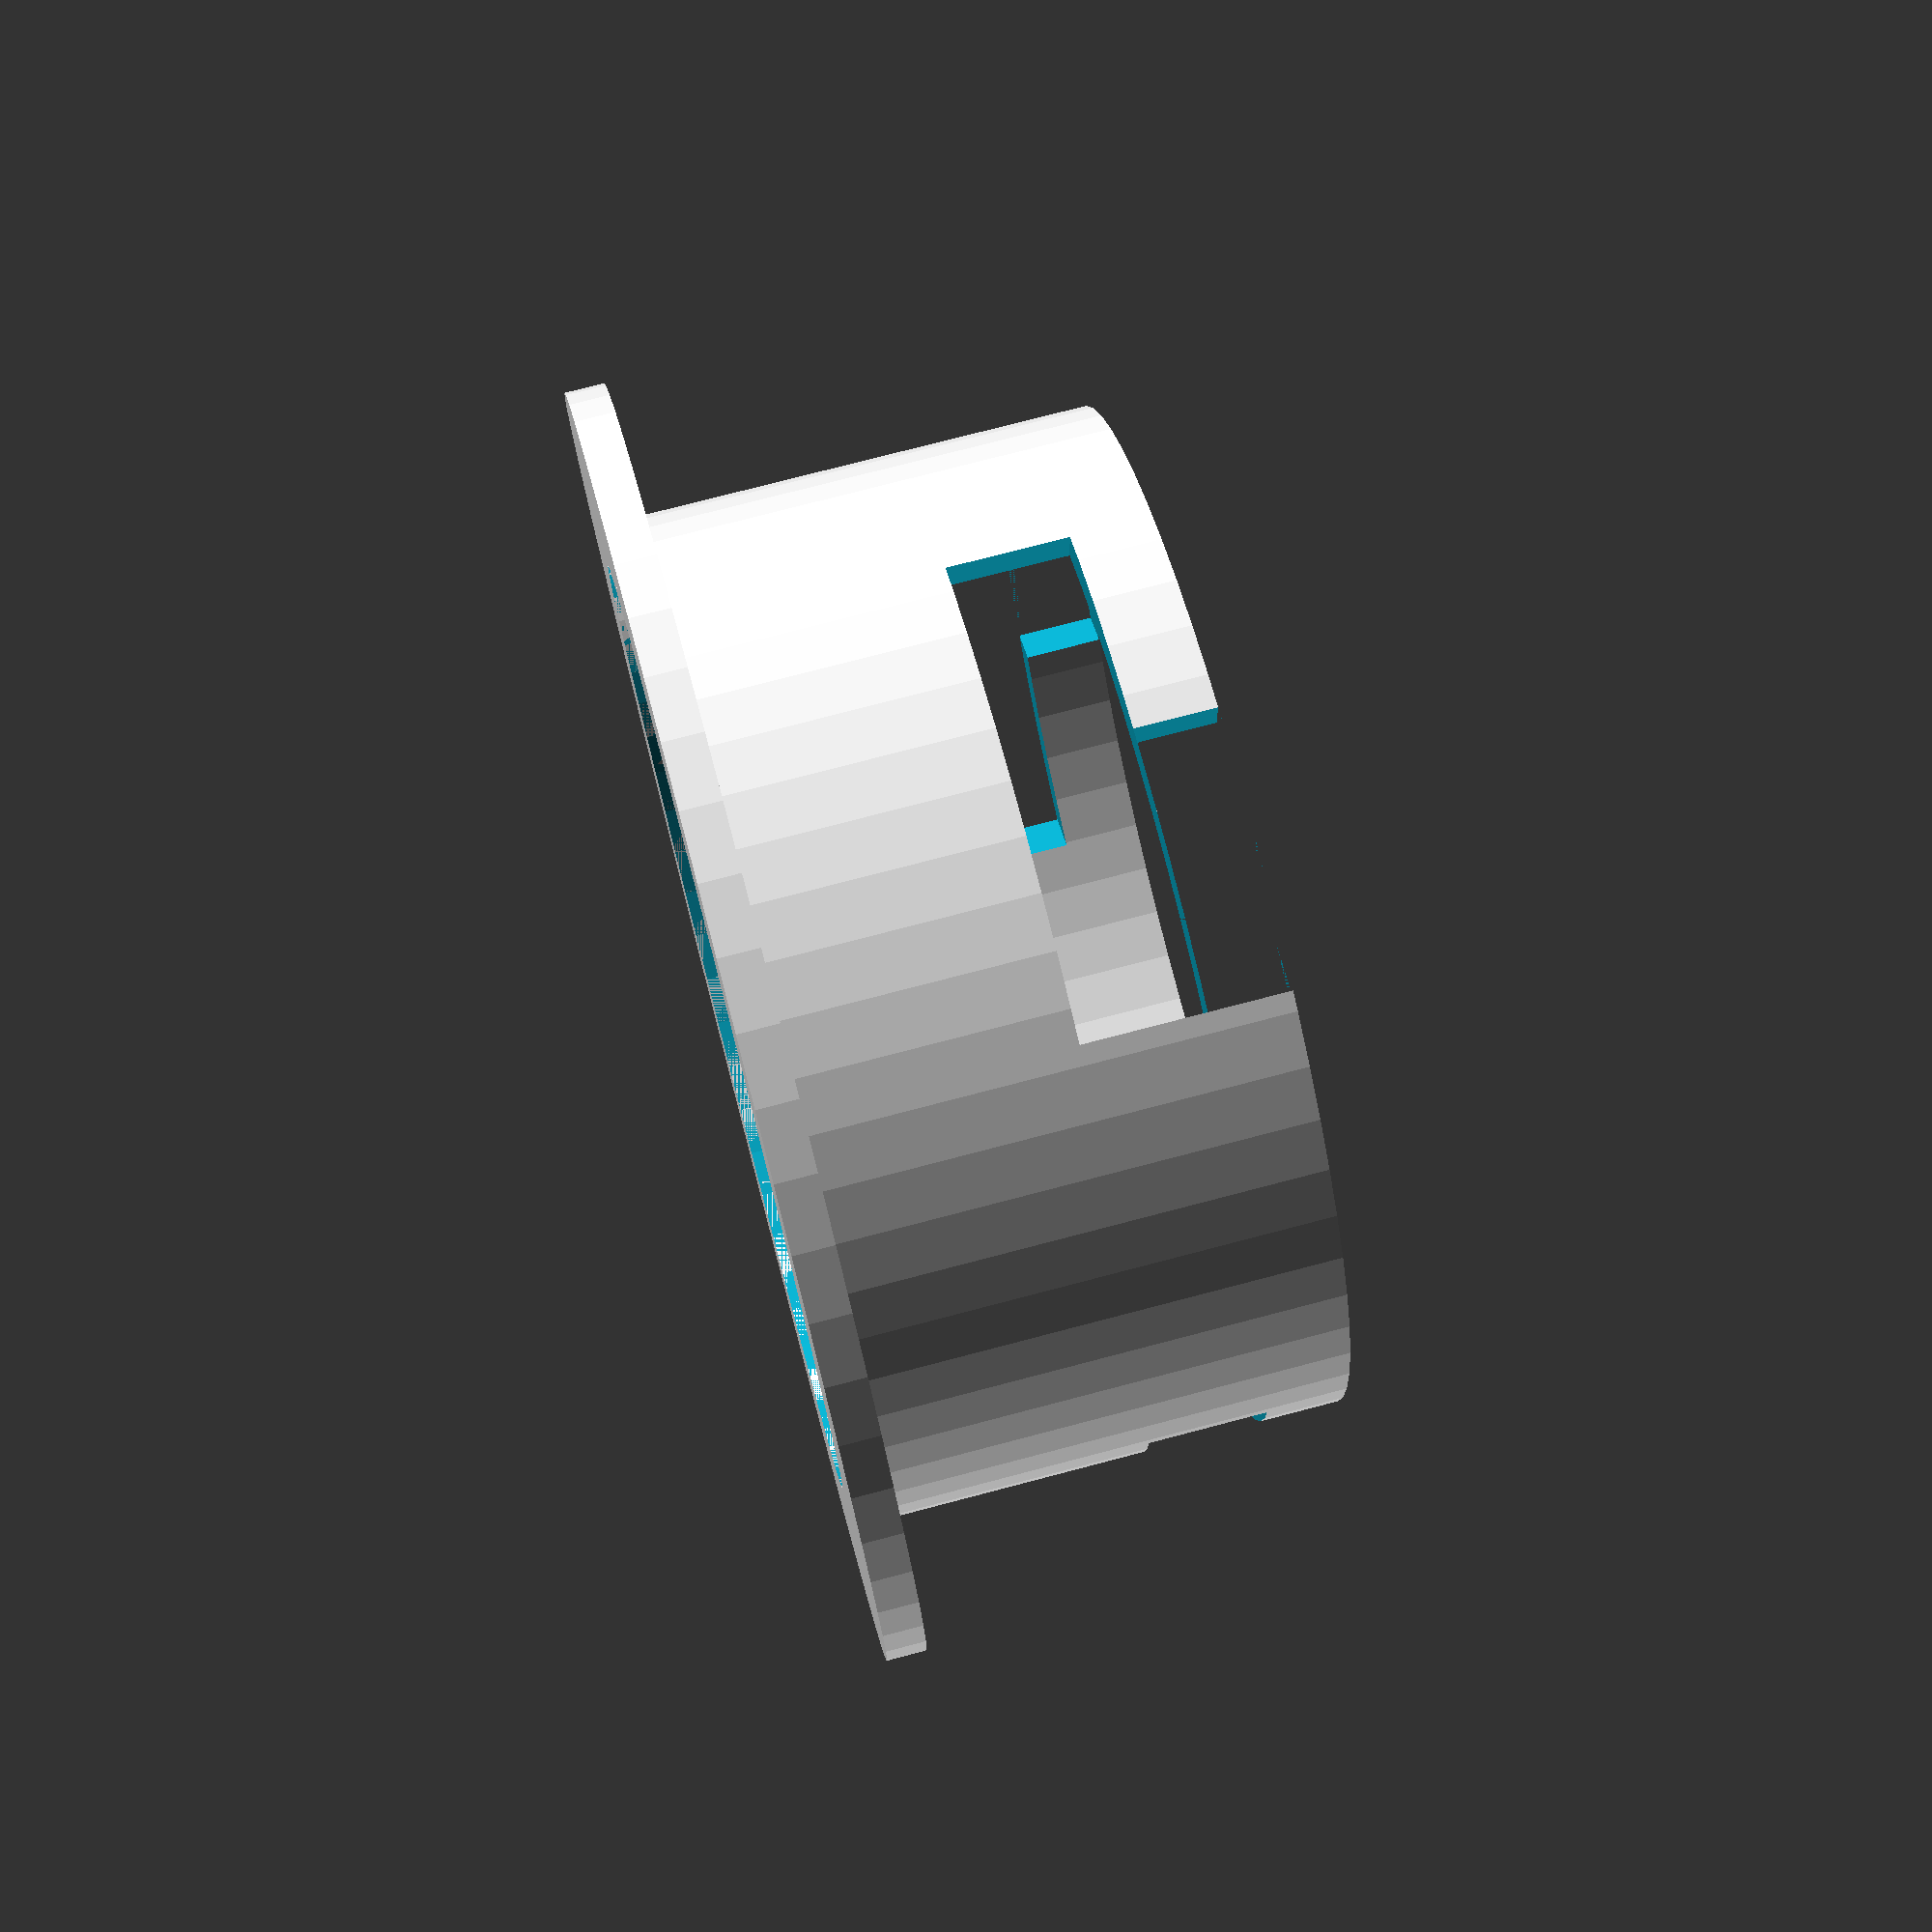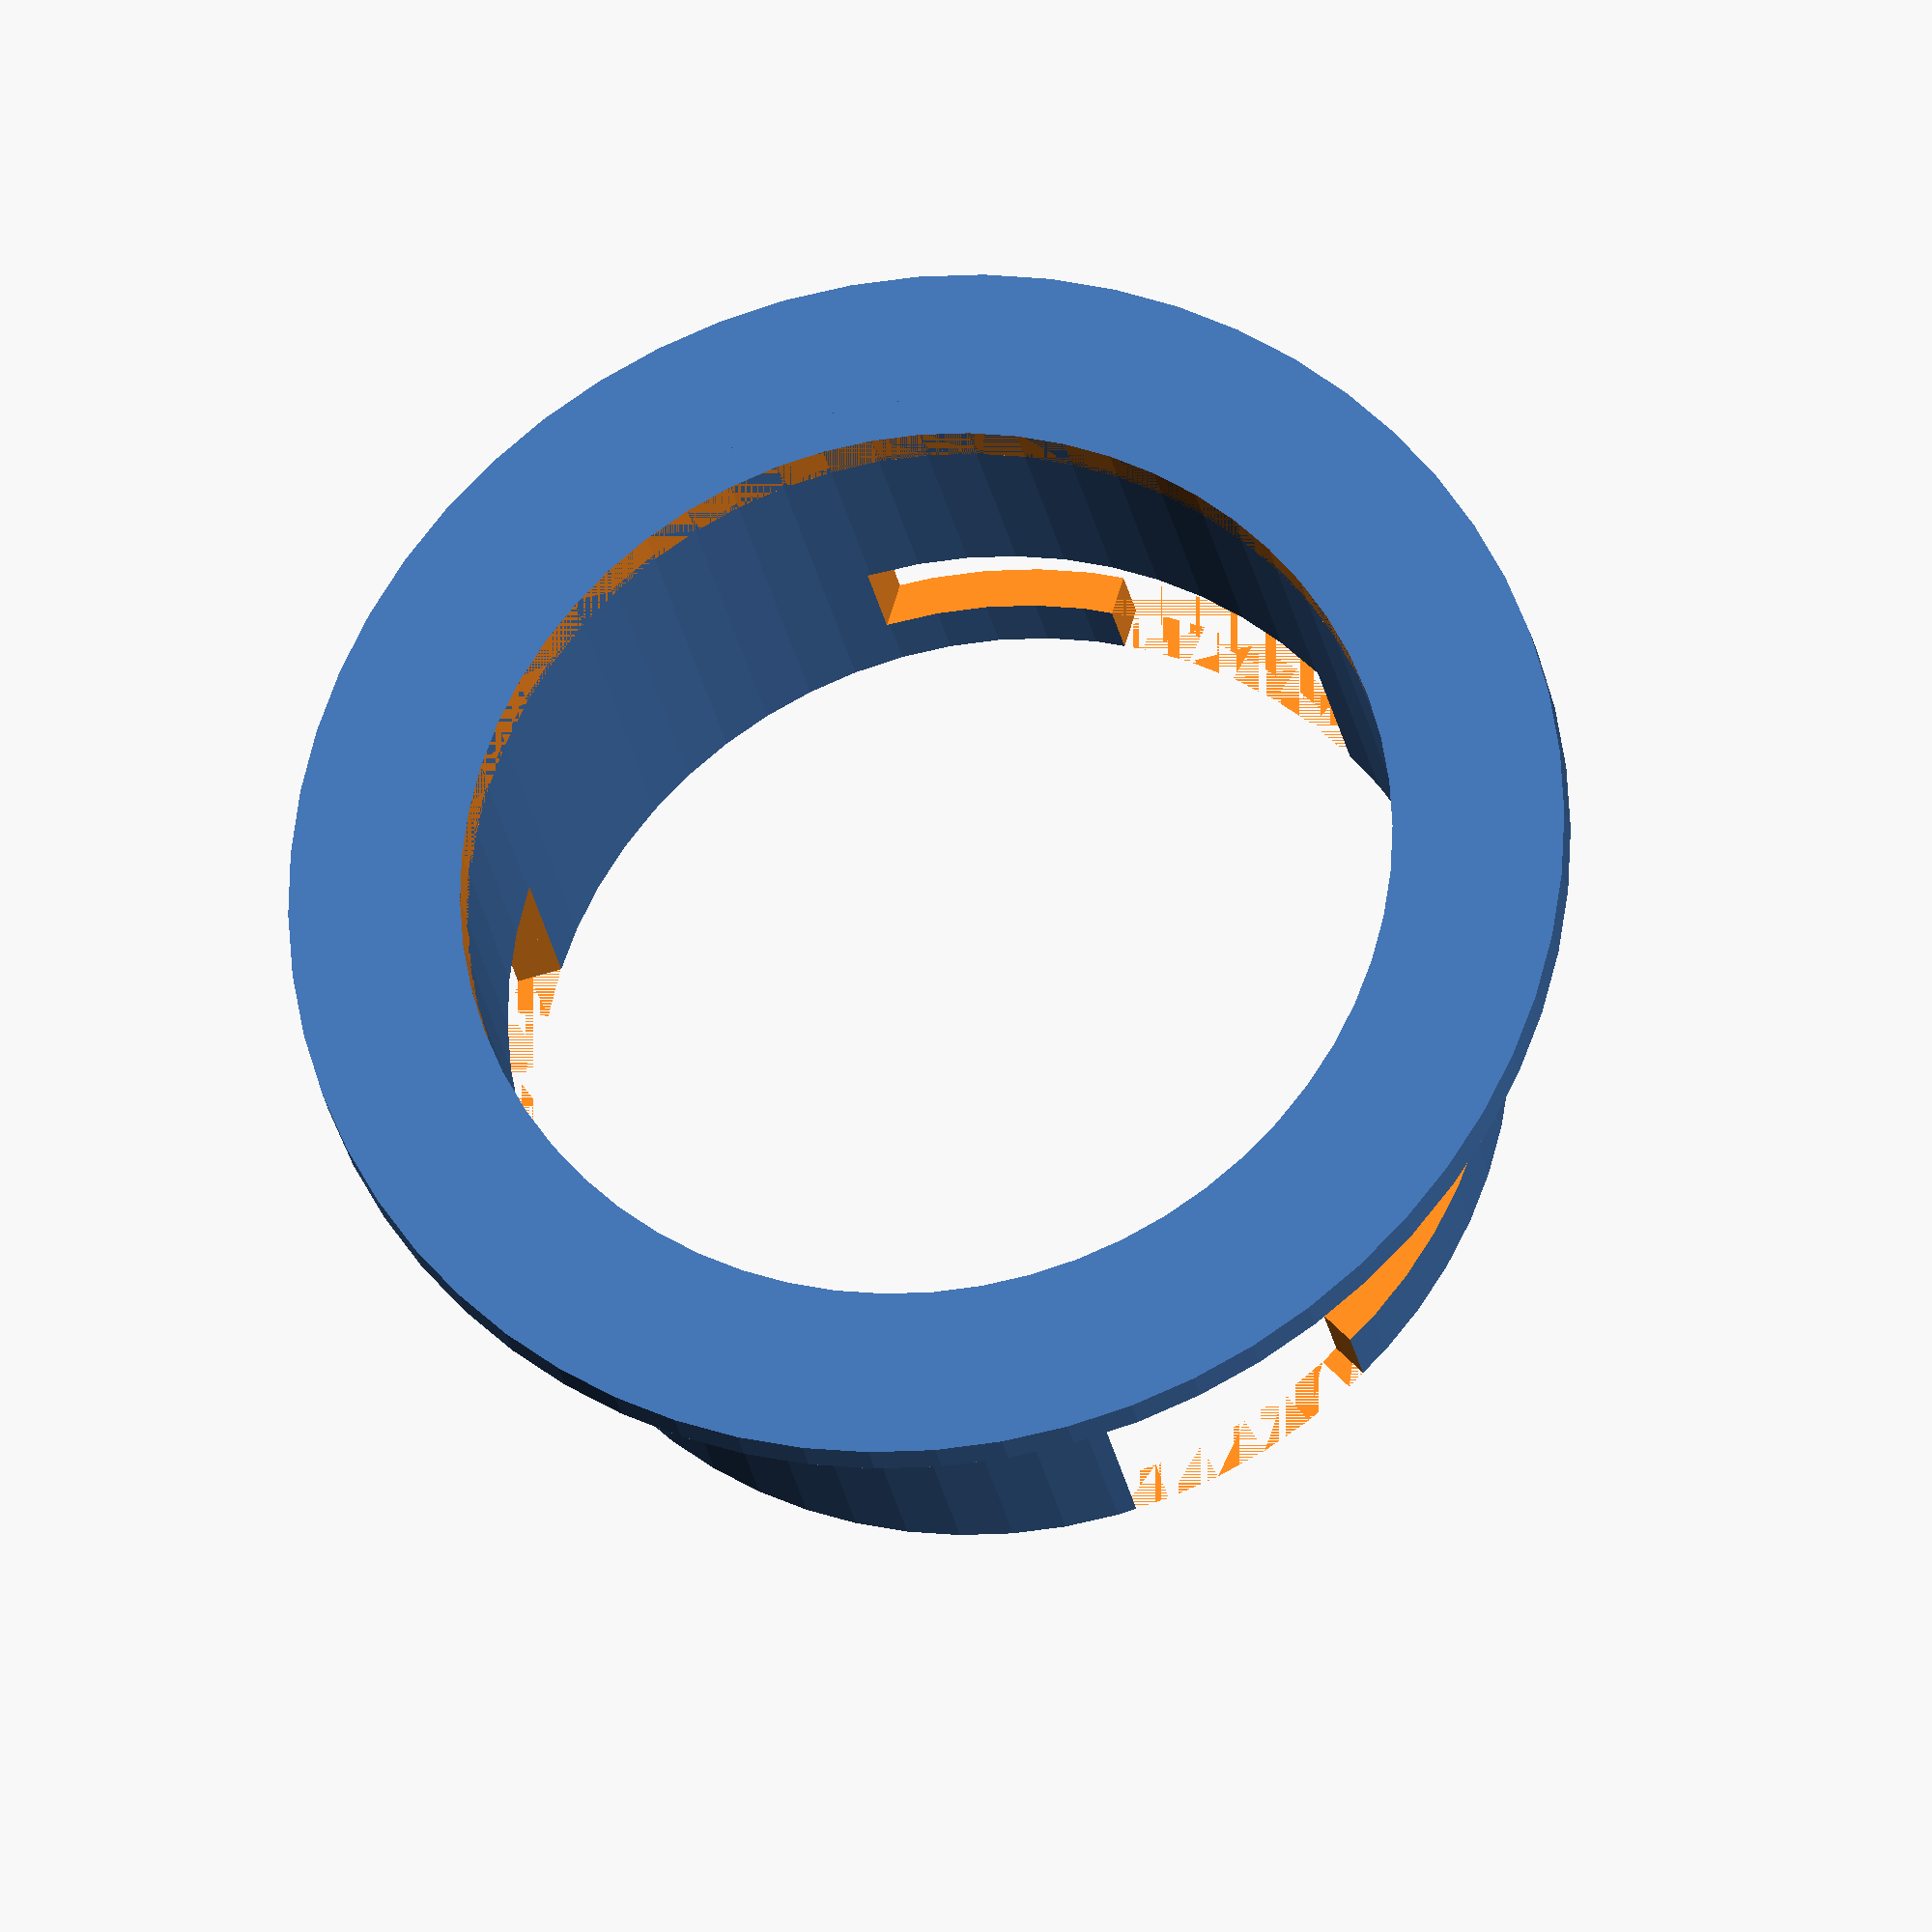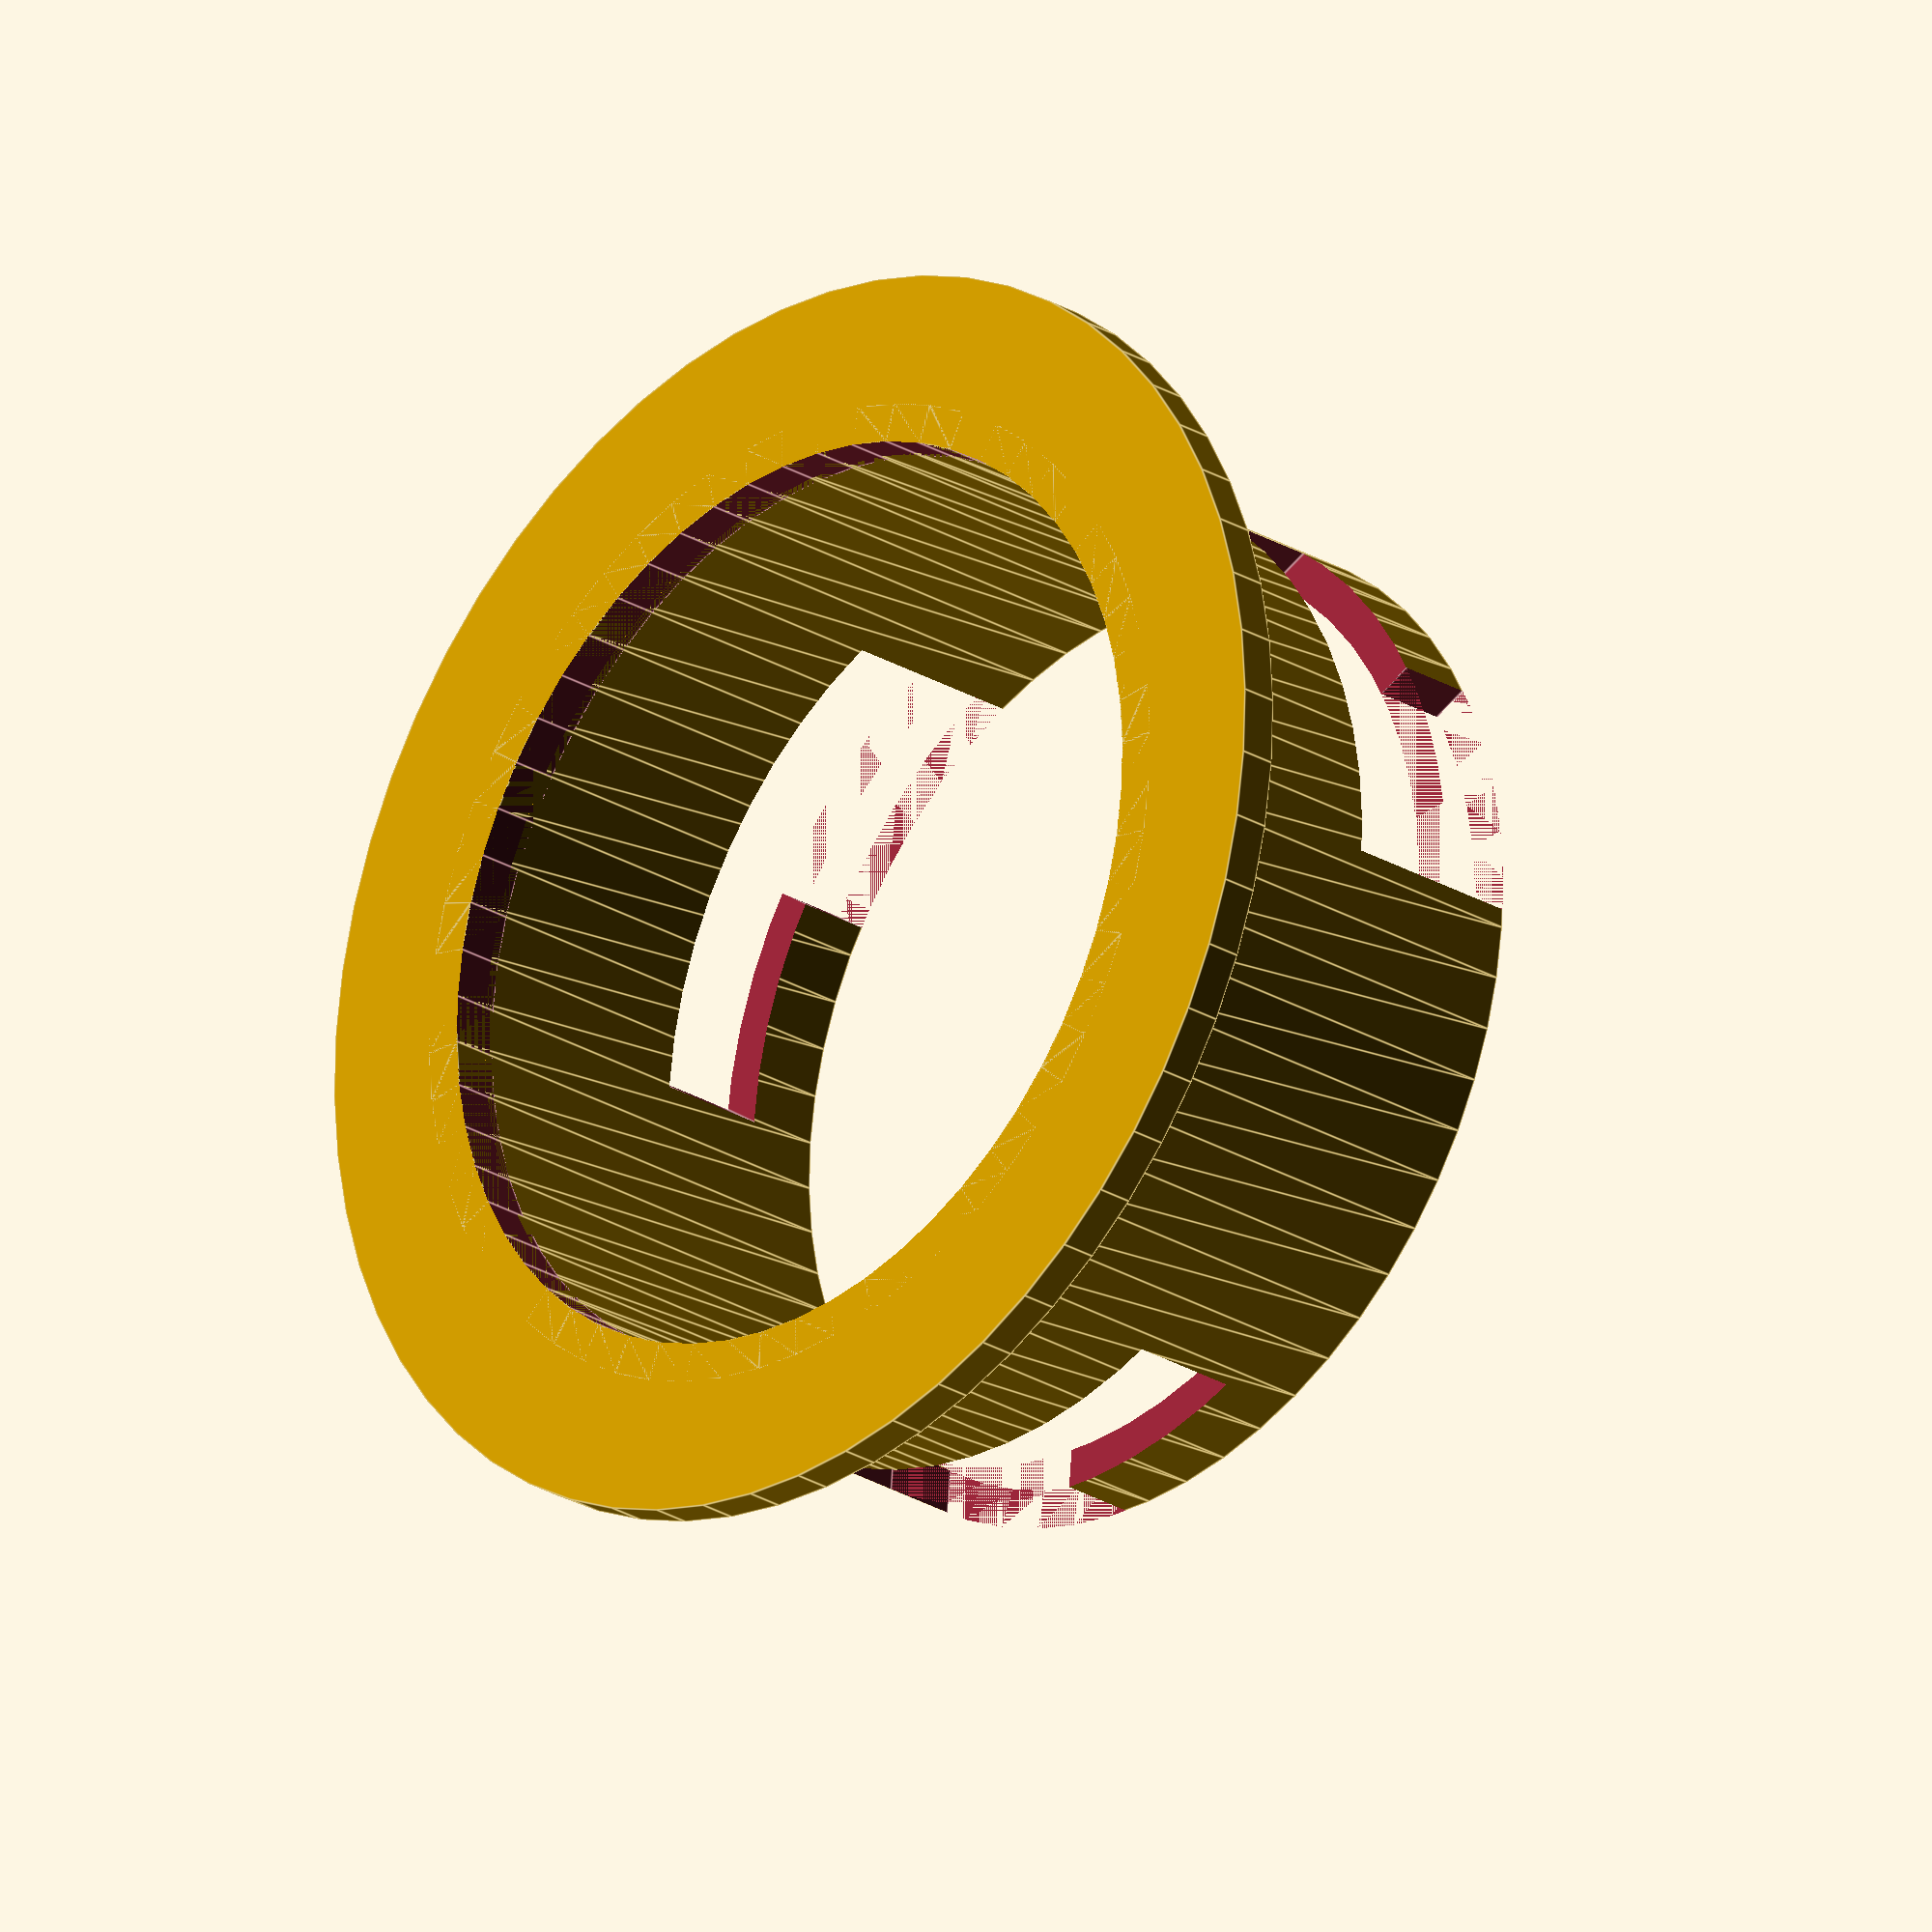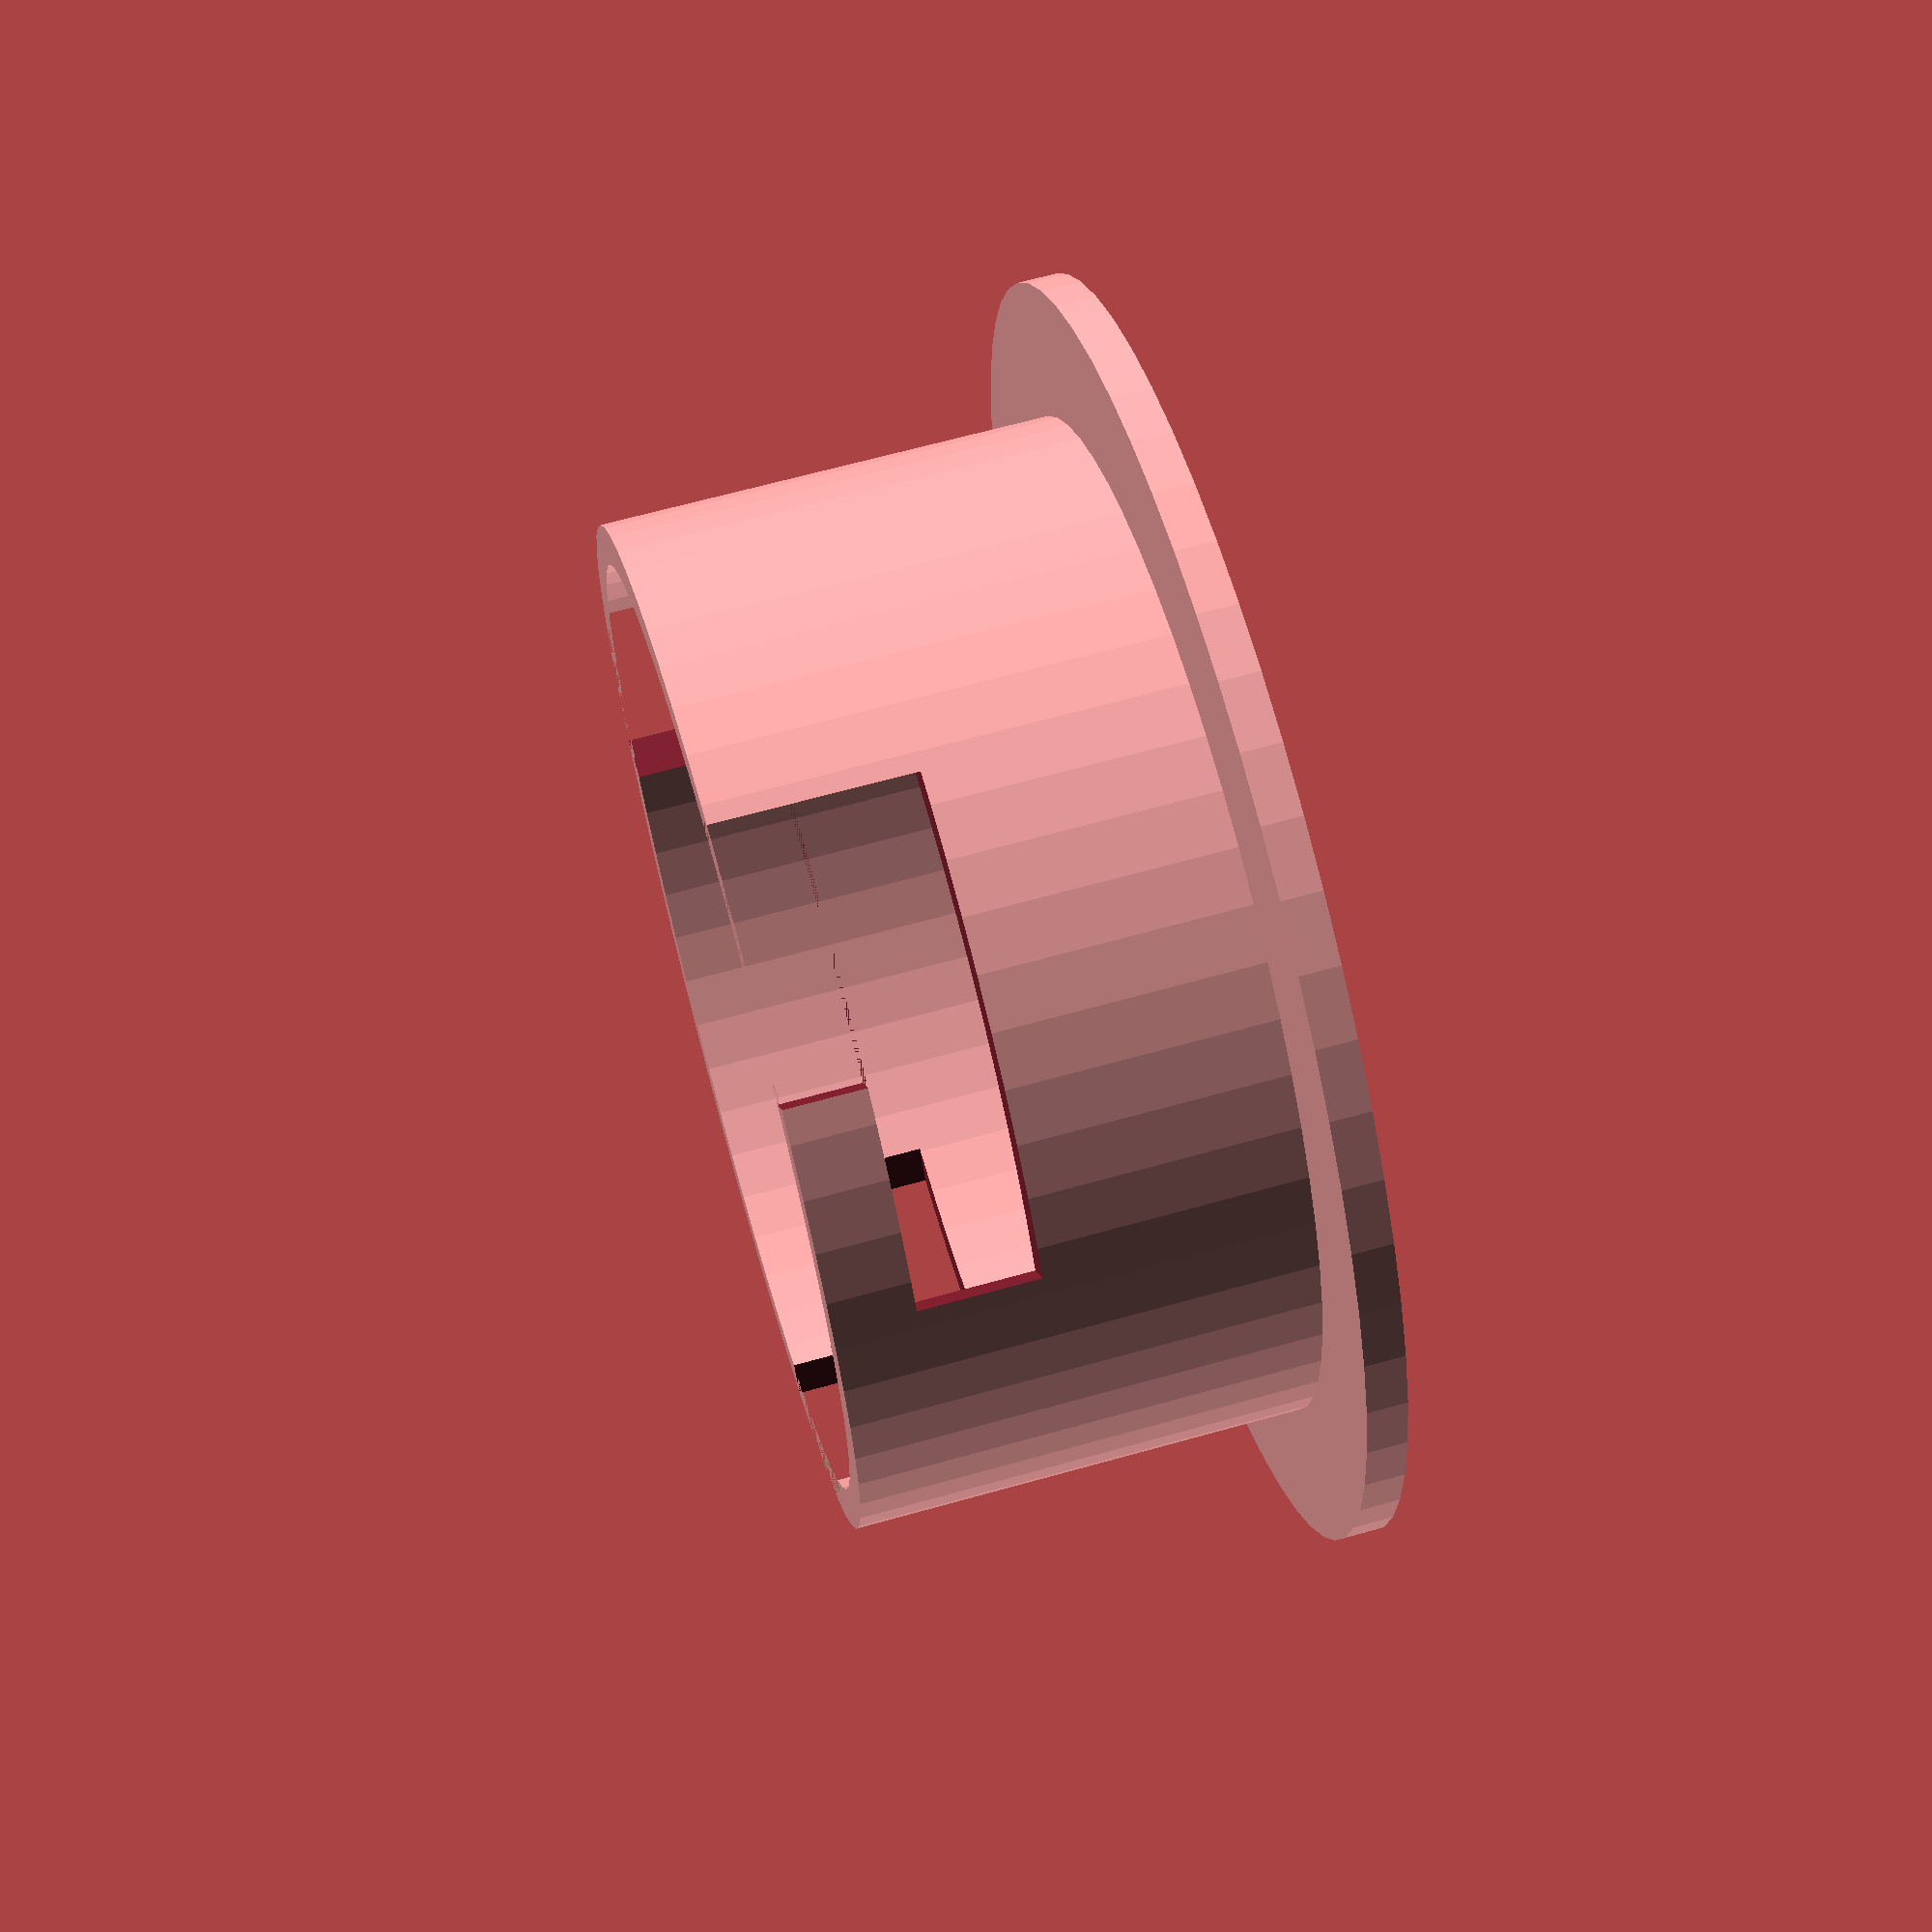
<openscad>
$fn = 60;
bushshell = 2;
bushheight = 25;
bushdiam = 47.5 ;
ringdiam = 65;
holediam = 47.5;
ringthk = 2 ;
primwd = 13 ;
primht = 4 ;
secwd = 24 ;
secht = 6;
module mainpart(bushdiam,bushshell,bushheight,ringthk,ringdiam,holediam) {
rotate_extrude(convexity = 10) translate([bushdiam/2,0,0]) square([bushshell,bushheight],0) ;  
difference () {
    cylinder(ringthk,ringdiam/2,ringdiam/2);
    translate([0,0,-.5]) 
    cylinder(ringthk+1,holediam/2,holediam/2);} 
}
module knockout(primwd,bushheight,primht,secwd,secht) {
    translate([0,-primwd/2,bushheight-primht]) 
        cube (size = [bushdiam/2+primwd,primwd,primht],center = false);
    translate([0,-secwd+primwd/2,bushheight-primht-secht]) 
        cube (size = [bushdiam/2+secwd/2,secwd,secht], center = false);  }
difference() {
mainpart(bushdiam,bushshell,bushheight,ringthk,ringdiam,holediam);        
translate([0,secwd/2-primwd/2,0])
        knockout(primwd,bushheight,primht,secwd,secht);
rotate([0,0,120]) translate([0,secwd/2-primwd/2,0])
        knockout(primwd,bushheight,primht,secwd,secht);
rotate([0,0,-120]) translate([0,secwd/2-primwd/2,0])
        knockout(primwd,bushheight,primht,secwd,secht); }
        
</openscad>
<views>
elev=284.4 azim=33.3 roll=255.3 proj=p view=wireframe
elev=24.7 azim=12.8 roll=189.2 proj=o view=wireframe
elev=204.8 azim=265.1 roll=314.8 proj=o view=edges
elev=114.3 azim=120.7 roll=105.7 proj=p view=solid
</views>
